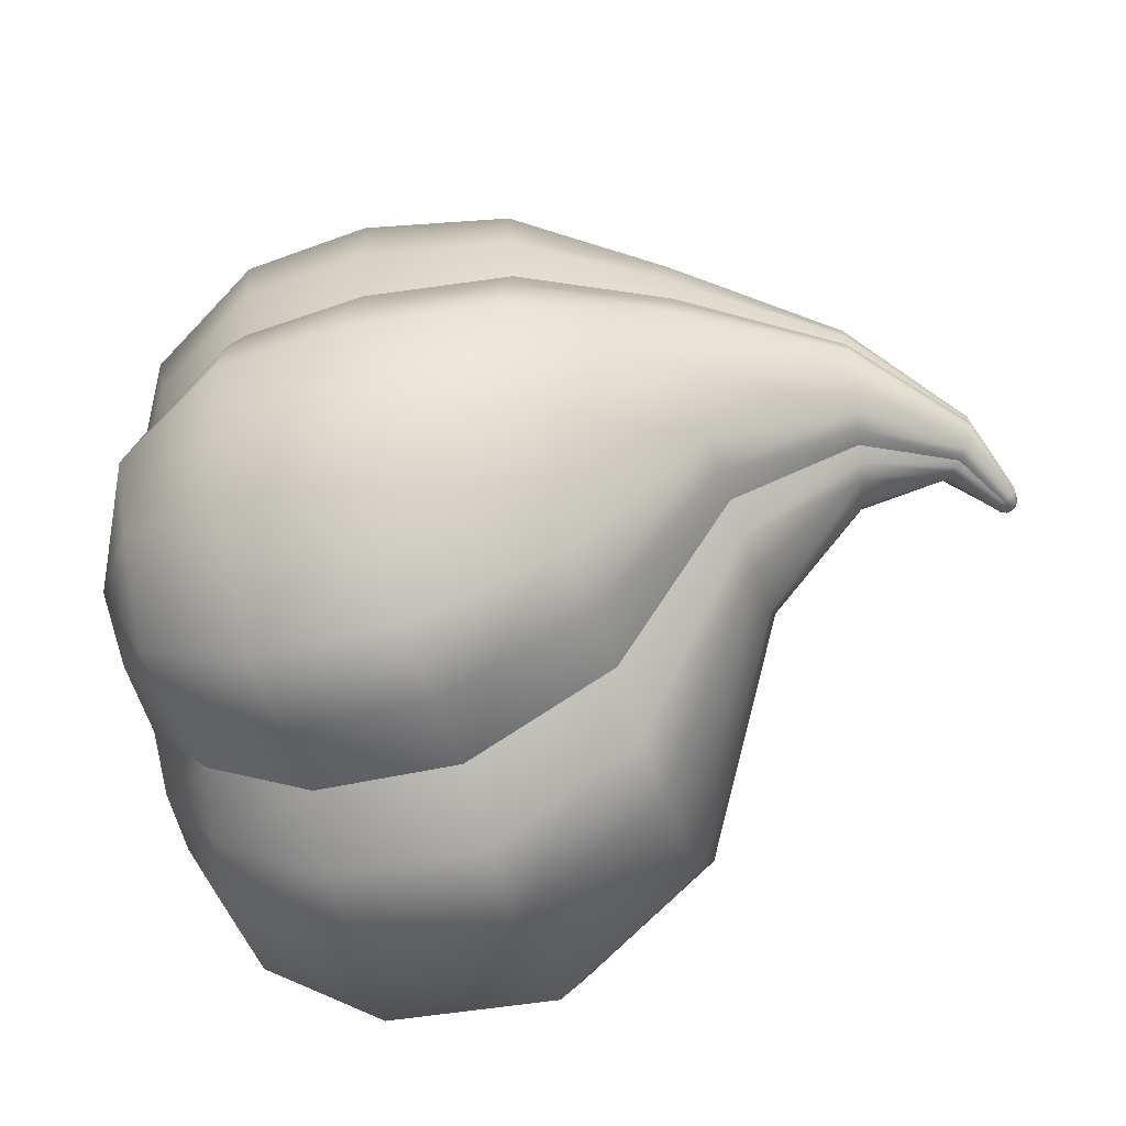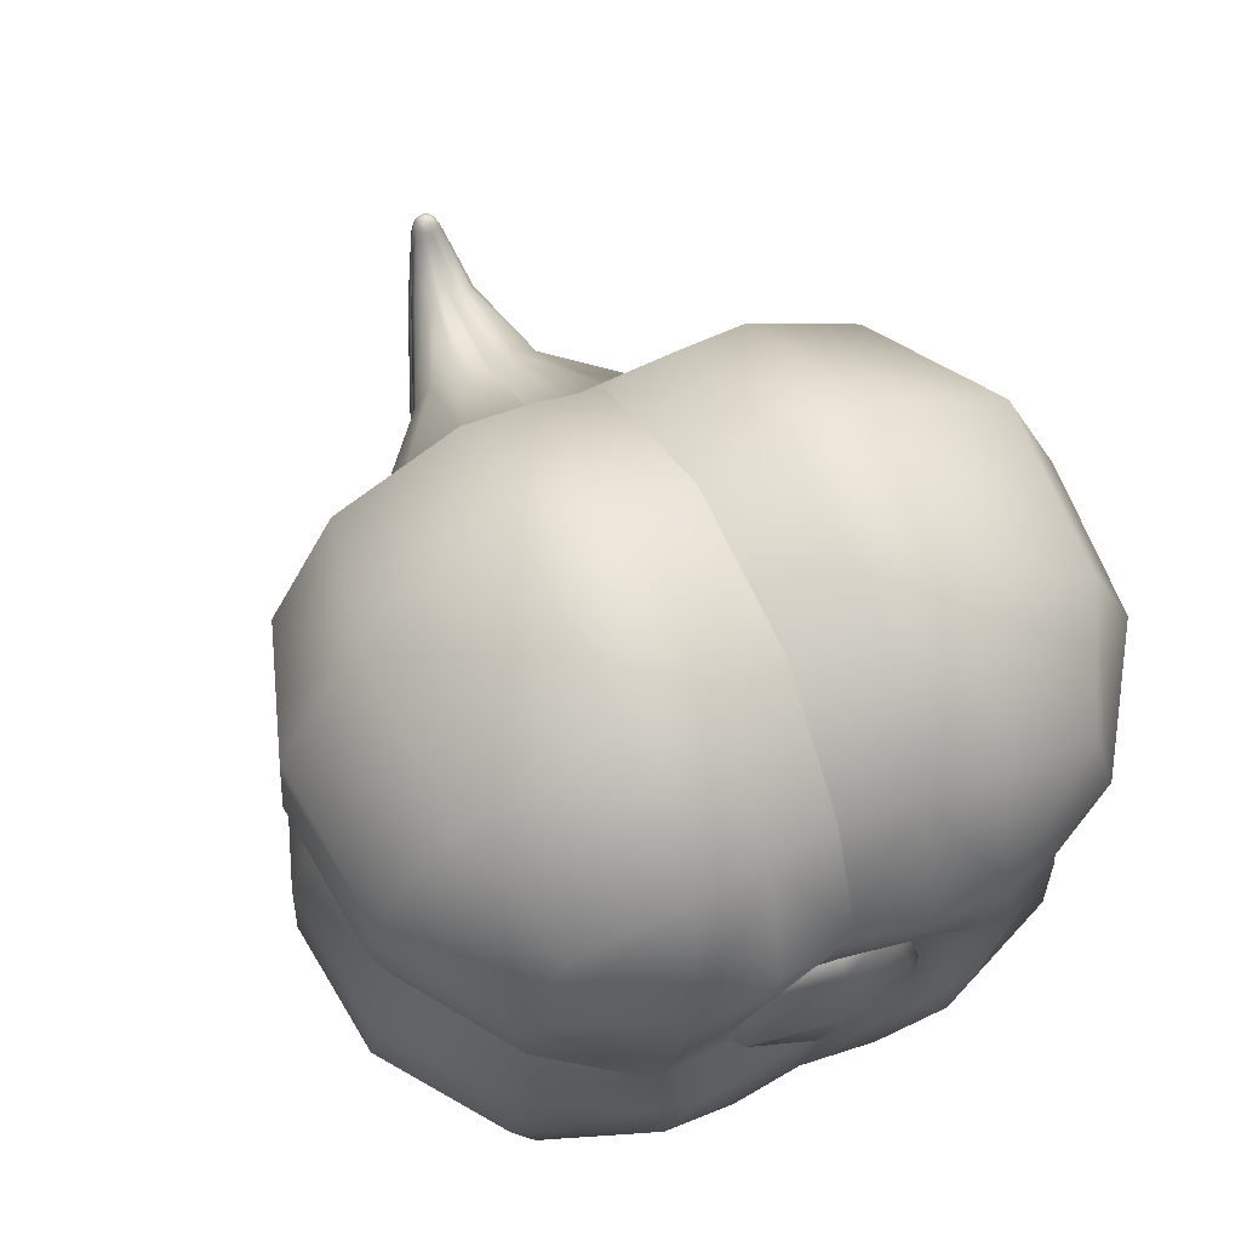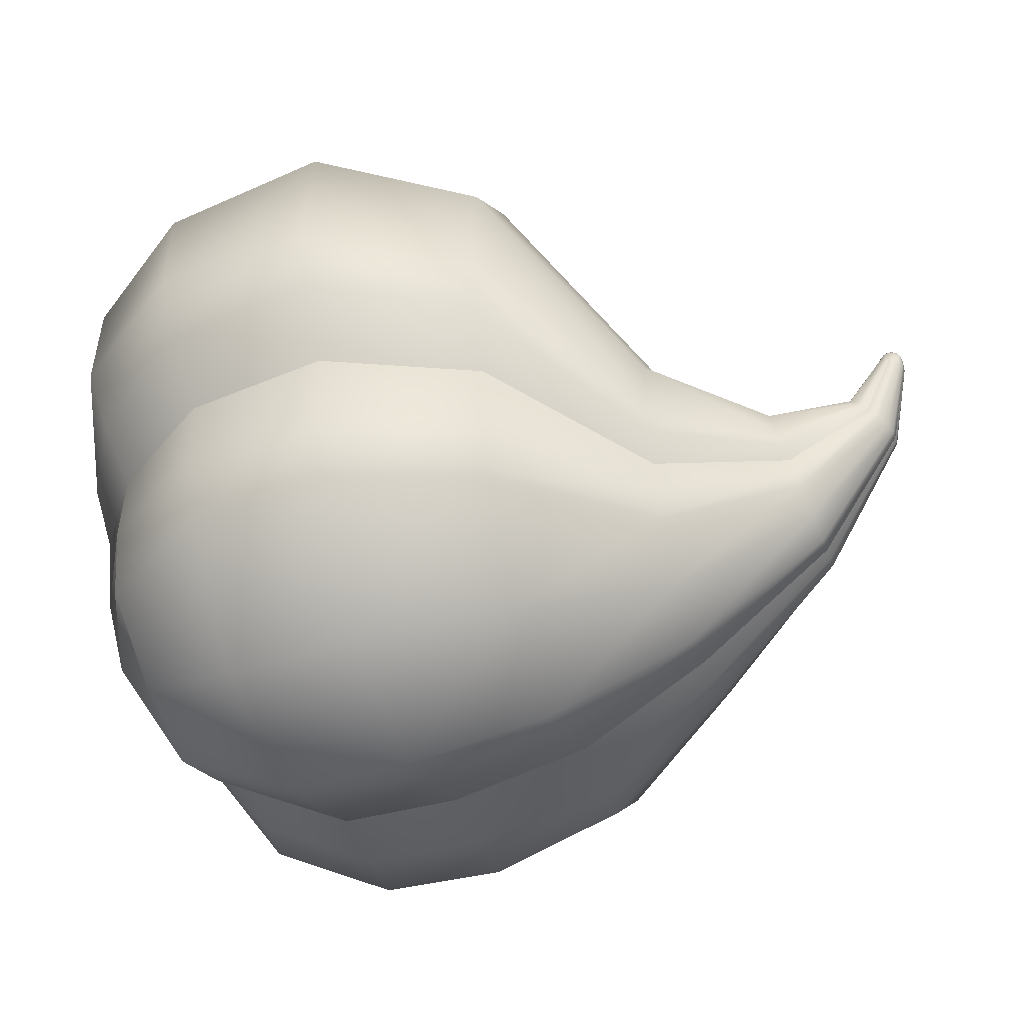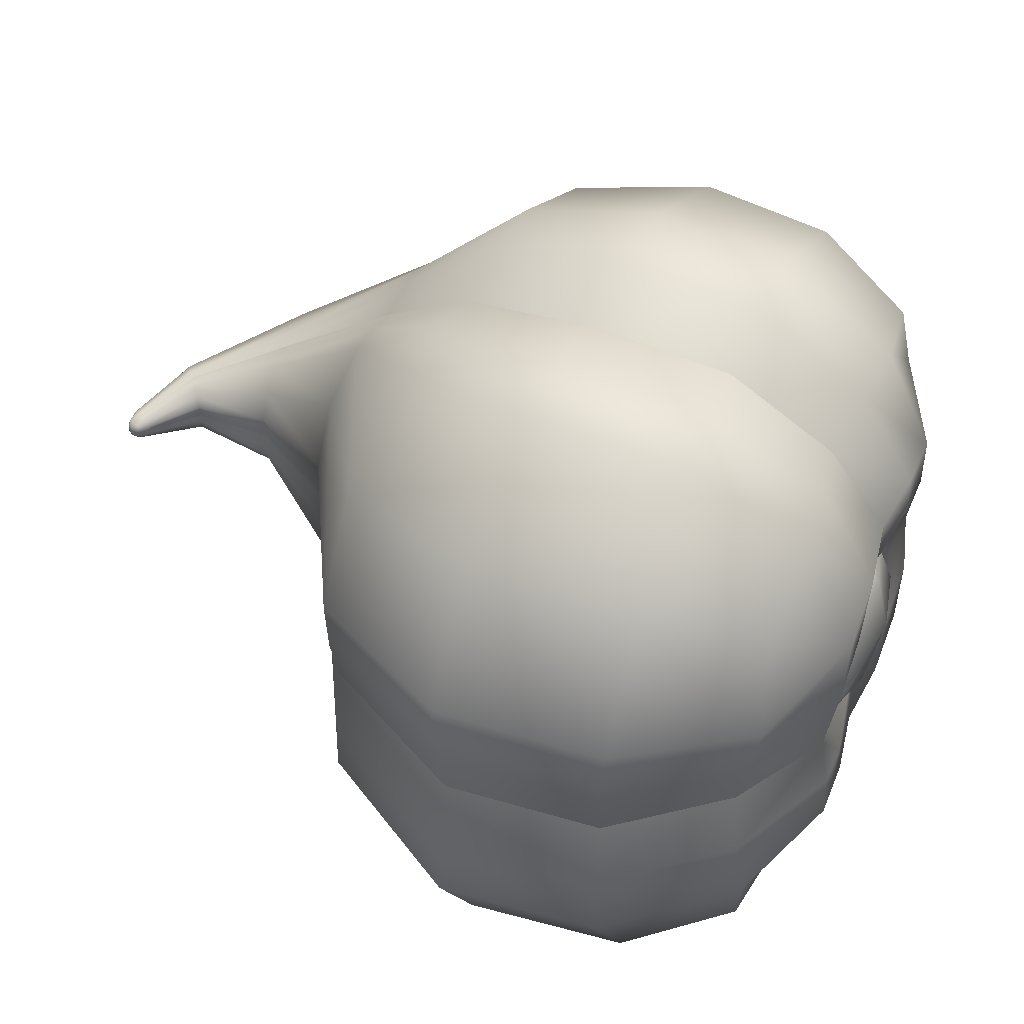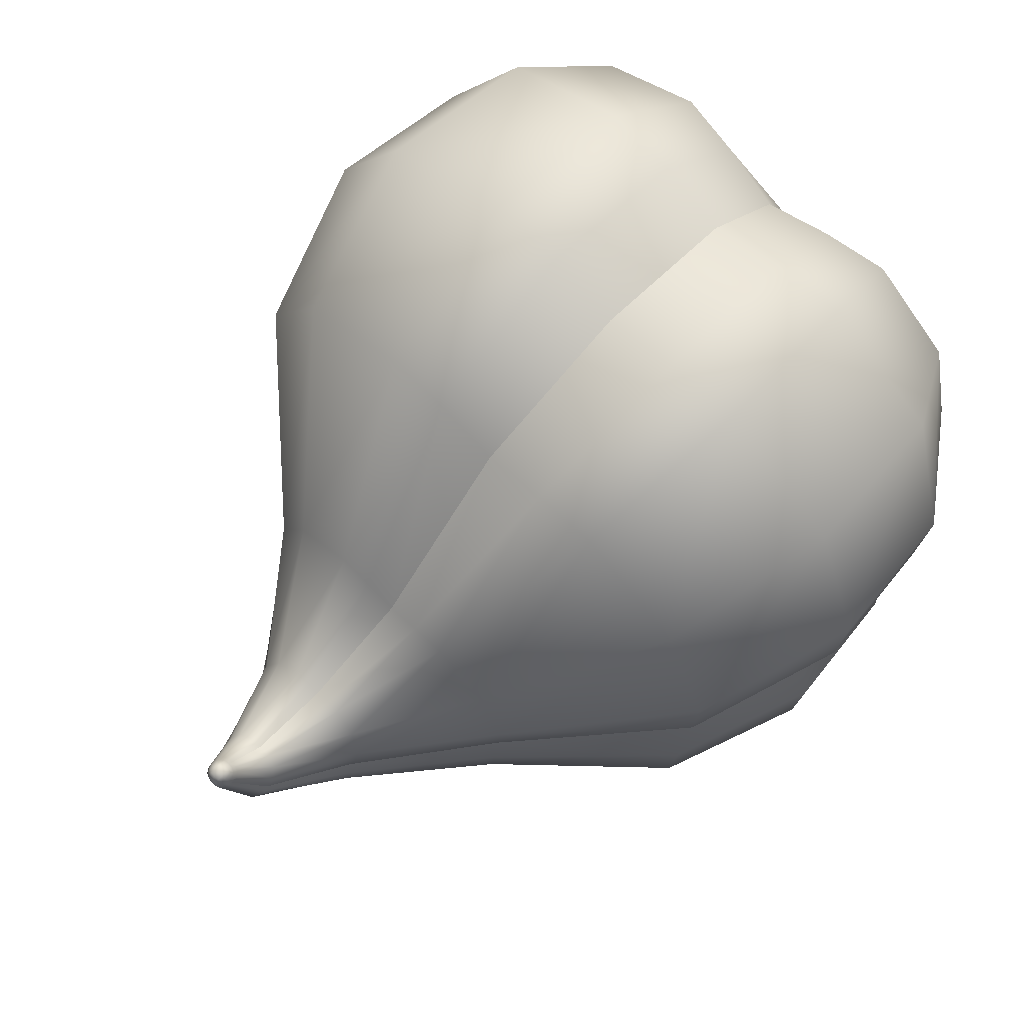
<metadata>
{"format":"obj","ext":"obj","renderer":"f3d","projection":"perspective","resolution":1024,"background":"white","views":[{"elev":-66.2,"azim":-156.0,"up":"+Y"},{"elev":52.9,"azim":64.2,"up":"+Z"},{"elev":-29.2,"azim":-163.6,"up":"+Z"},{"elev":48.9,"azim":32.2,"up":"+Y"},{"elev":74.7,"azim":-46.0,"up":"+Z"}]}
</metadata>
<code>
g default
v 0.5566 -0.3593 -0.4806
v 0.5566 0.3543 -0.4806
v 0.6928 -0.3593 0.2199
v 0.6928 0.3543 0.2199
v -0.5524 -0.01482 0.132
v -0.5524 0.009872 0.132
v -0.5766 -0.01482 0.1268
v -0.5766 0.009872 0.1268
v 0.4217 0.5311 -0.3117
v 0.5004 0.5311 0.1374
v 0.5532 0.2255 0.4385
v 0.5532 -0.2305 0.4385
v -0.5454 0.005251 0.1264
v -0.5454 -0.0102 0.1264
v -0.5555 -0.02055 0.1242
v -0.5555 0.01561 0.1242
v -0.5586 0.005251 0.1386
v -0.5586 -0.0102 0.1386
v -0.5737 0.005251 0.1353
v -0.5737 -0.0102 0.1353
v -0.5668 -0.002473 0.1403
v 0.6513 -0.002501 -0.396
v 0.6987 -0.2506 -0.1524
v 0.5605 0.2041 -0.5352
v 0.5992 0.4072 -0.3359
v 0.6987 0.2456 -0.1524
v 0.7461 -0.002501 0.09108
v 0.6782 0.4072 0.06978
v 0.7169 0.2041 0.2691
v 0.6782 -0.4122 0.06978
v 0.7169 -0.2091 0.2691
v 0.5439 -0.4311 0.3335
v 0.5353 -0.002501 0.4078
v 0.5439 0.4261 0.3335
v -0.5446 -0.002473 0.1277
v -0.5488 0.01205 0.1254
v -0.5511 0.004675 0.1345
v -0.5488 -0.01699 0.1254
v -0.5511 -0.009622 0.1345
v -0.558 -0.01665 0.133
v -0.5586 -0.002473 0.1401
v -0.5664 -0.01053 0.1384
v -0.558 0.0117 0.133
v -0.5664 0.005587 0.1384
v -0.5743 -0.002473 0.1367
v -0.572 0.0117 0.13
v -0.5788 0.004675 0.1286
v -0.572 -0.01665 0.13
v -0.5788 -0.009622 0.1286
v -0.5772 -0.01699 0.1193
v -0.582 -0.002473 0.1196
v -0.5772 0.01205 0.1193
v 0.3626 -0.002501 -0.5778
v 0.396 0.4261 -0.5108
v 0.396 -0.4311 -0.5108
v 0.4489 0.4978 -0.085
v -0.563 0.01704 0.1225
v -0.563 -0.02199 0.1225
v 0.4489 -0.5028 -0.085
v 0.6722 -0.2204 -0.3692
v 0.534 -0.002501 -0.5045
v 0.4217 -0.5361 -0.3117
v 0.6075 -0.387 -0.127
v 0.369 -0.2305 -0.6127
v 0.6075 0.382 -0.127
v 0.369 0.2255 -0.6127
v 0.6809 -0.002501 0.2505
v 0.6722 0.2154 -0.3692
v 0.7554 0.2154 0.05846
v 0.7554 -0.2204 0.05846
v -0.5508 -0.002473 0.1359
v 0.5004 -0.5361 0.1374
v -0.5706 -0.02055 0.121
v -0.5653 -0.01726 0.1328
v -0.5653 0.01231 0.1328
v -0.5706 0.01561 0.121
v -0.5797 -0.002473 0.1297
v -0.5807 0.005251 0.1188
v -0.5807 -0.0102 0.1188
v 0.5605 -0.2091 -0.5352
v 0.5992 -0.4122 -0.3359
v 0.297 -0.002501 0.4677
v -0.5388 -0.002476 0.1166
v 0.3026 -0.2388 0.5023
v -0.5397 -0.01171 0.1169
v 0.2919 -0.4472 0.3942
v -0.544 -0.01985 0.1164
v 0.3026 0.2338 0.5023
v -0.5397 0.006756 0.1169
v -0.544 0.0149 0.1164
v 0.2919 0.4422 0.3942
v -0.5827 -0.002476 0.1072
v 0.1813 -0.002501 -0.5624
v -0.582 -0.01171 0.1079
v 0.179 -0.2388 -0.5974
v -0.5779 -0.01985 0.1091
v 0.1926 -0.4472 -0.4896
v -0.582 0.006756 0.1079
v 0.179 0.2338 -0.5974
v 0.1926 0.4422 -0.4896
v -0.5779 0.0149 0.1091
v 0.2144 0.5508 -0.2824
v -0.5704 0.0191 0.1104
v 0.2392 0.5158 -0.04738
v -0.5603 0.02007 0.112
v -0.5518 0.01914 0.1143
v 0.2672 0.5508 0.1873
v -0.5699 -0.02409 0.1105
v 0.2144 -0.5558 -0.2824
v -0.5608 -0.02498 0.1119
v 0.2392 -0.5208 -0.04738
v 0.2672 -0.5558 0.1873
v -0.5518 -0.02409 0.1143
v 0.6652 -0.002501 -0.2797
v 0.6502 -0.1069 -0.2403
v 0.692 -0.1428 -0.142
v 0.6502 0.1019 -0.2403
v 0.692 0.1378 -0.142
v 0.6901 0.1019 -0.03523
v 0.7188 -0.002501 -0.004279
v 0.6901 -0.1069 -0.03523
v 0.02112 -0.4735 0.1393
v 0.03603 -0.381 0.316
v 0.04324 -0.2036 0.4082
v 0.0405 -0.002501 0.3785
v 0.04324 0.1986 0.4082
v 0.03603 0.376 0.316
v 0.02112 0.4685 0.1393
v 0.004318 0.4387 -0.06118
v -0.01188 0.4685 -0.2617
v -0.02606 0.376 -0.4385
v -0.03401 0.1986 -0.5306
v -0.03187 -0.002501 -0.5009
v -0.03401 -0.2036 -0.5306
v -0.02606 -0.381 -0.4385
v -0.01188 -0.4735 -0.2617
v 0.004318 -0.4437 -0.06118
v -0.2003 -0.2521 -0.03605
v -0.1921 -0.2031 0.05761
v -0.1876 -0.1091 0.1064
v -0.189 -0.002501 0.09068
v -0.1876 0.1041 0.1064
v -0.1921 0.1981 0.05761
v -0.2003 0.2471 -0.03605
v -0.2097 0.2313 -0.1422
v -0.2191 0.2471 -0.2484
v -0.2276 0.1981 -0.342
v -0.2318 0.1041 -0.3909
v -0.2304 -0.002501 -0.3751
v -0.2318 -0.1091 -0.3909
v -0.2276 -0.2031 -0.342
v -0.2191 -0.2521 -0.2484
v -0.2097 -0.2363 -0.1422
v -0.364 -0.002501 0.02315
v -0.3622 0.04213 0.02847
v -0.3694 0.0815 0.004795
v -0.3835 0.102 -0.04053
v -0.4366 -0.04714 -0.2124
v -0.4292 -0.0865 -0.1888
v -0.4153 -0.107 -0.1434
v -0.3995 -0.1024 -0.09193
v -0.3622 -0.04714 0.02847
v -0.3694 -0.0865 0.004795
v -0.3835 -0.107 -0.04053
v -0.4351 -0.002501 -0.207
v -0.4366 0.04213 -0.2124
v -0.4292 0.0815 -0.1888
v -0.4153 0.102 -0.1434
v -0.3995 0.09742 -0.09193
v -0.4958 -0.04034 0.03832
v -0.4891 -0.02261 0.0447
v -0.489 -0.002501 0.04483
v -0.4891 0.0176 0.0447
v -0.4958 0.03533 0.03832
v -0.5089 0.04457 0.02636
v -0.5236 0.04481 0.01271
v -0.5384 0.04457 -0.000971
v -0.5513 0.03533 -0.01312
v -0.5582 0.0176 -0.01931
v -0.5583 -0.002501 -0.0194
v -0.5582 -0.02261 -0.01931
v -0.5513 -0.04034 -0.01312
v -0.5384 -0.04958 -0.000971
v -0.5236 -0.04982 0.01271
v -0.5089 -0.04958 0.02636
v 0.6864 -0.002501 -0.2679
v 0.6731 -0.09529 -0.2329
v 0.7102 -0.1271 -0.1455
v 0.6731 0.09029 -0.2329
v 0.7102 0.1221 -0.1455
v 0.7086 0.09029 -0.05069
v 0.734 -0.002501 -0.02319
v 0.7086 -0.09529 -0.05069
v 0.7322 0.0214 -0.1524
v 0.74 -0.1443 -0.01233
v 0.74 0.1393 -0.01233
v 0.6858 0.1393 -0.2907
v 0.6858 -0.1443 -0.2907
v 0.7335 0.2389 -0.04824
v 0.6428 0.4089 -0.0286
v 0.4747 0.533 0.02622
v 0.2532 0.5526 0.06994
v 0.01272 0.47 0.03904
v -0.205 0.2479 -0.08914
v -0.3915 0.1034 -0.06623
v -0.5163 0.04639 0.01954
v -0.5561 0.0204 0.1131
v -0.5653 0.02038 0.1112
v -0.531 0.04639 0.005871
v -0.4074 0.1034 -0.1177
v -0.2144 0.2479 -0.1953
v -0.003779 0.47 -0.1614
v 0.2268 0.5526 -0.1649
v 0.4353 0.533 -0.1984
v 0.6033 0.4089 -0.2314
v 0.6919 0.2389 -0.2621
v 0.758 0.1064 0.07788
v 0.7003 0.1008 0.2672
v 0.5459 0.1115 0.4328
v 0.3009 0.1156 0.4951
v 0.04258 0.09806 0.402
v -0.1879 0.0508 0.1031
v -0.3624 0.01982 0.02805
v -0.4884 0.007551 0.04537
v -0.5389 0.00214 0.1169
v -0.5389 -0.007092 0.1169
v -0.4884 -0.01255 0.04537
v -0.3624 -0.02482 0.02805
v -0.1879 -0.0558 0.1031
v 0.04258 -0.1031 0.402
v 0.3009 -0.1206 0.4951
v 0.5459 -0.1165 0.4328
v 0.7003 -0.1058 0.2672
v 0.758 -0.1114 0.07788
v 0.7335 -0.2439 -0.04824
v 0.6428 -0.4139 -0.0286
v 0.4747 -0.5381 0.02622
v 0.2532 -0.5576 0.06994
v 0.01272 -0.475 0.03904
v -0.205 -0.2529 -0.08914
v -0.3915 -0.1084 -0.06623
v -0.5163 -0.0514 0.01954
v -0.5563 -0.02533 0.1131
v -0.5653 -0.02533 0.1112
v -0.531 -0.0514 0.005871
v -0.4074 -0.1084 -0.1177
v -0.2144 -0.2529 -0.1953
v -0.003779 -0.475 -0.1614
v 0.2268 -0.5576 -0.1649
v 0.4353 -0.5381 -0.1984
v 0.6033 -0.4139 -0.2314
v 0.6919 -0.2439 -0.2621
v 0.6673 -0.1114 -0.3882
v 0.5458 -0.1058 -0.5273
v 0.3641 -0.1165 -0.6049
v 0.179 -0.1206 -0.5901
v -0.03365 -0.1031 -0.5244
v -0.2315 -0.0558 -0.3876
v -0.4365 -0.02482 -0.2119
v -0.5589 -0.01255 -0.01996
v -0.5828 -0.007092 0.1074
v -0.5828 0.00214 0.1074
v -0.5589 0.007551 -0.01996
v -0.4365 0.01982 -0.2119
v -0.2315 0.0508 -0.3876
v -0.03365 0.09806 -0.5244
v 0.179 0.1156 -0.5901
v 0.3641 0.1115 -0.6049
v 0.5458 0.1008 -0.5273
v 0.6673 0.1064 -0.3882
g FoodShortRUpperArm
f 1 80 60 81
f 253 254 61 22
f 251 252 23 63
f 61 269 270 22
f 24 2 25 68
f 68 25 215 216
f 199 200 28 69
f 69 28 4 29
f 27 217 218 67
f 63 23 235 236
f 233 234 27 67
f 30 70 31 3
f 3 31 12 32
f 232 233 67 33
f 67 218 219 33
f 29 4 34 11
f 13 36 6 37
f 35 13 37 71
f 14 35 71 39
f 38 14 39 5
f 5 39 18 40
f 39 71 41 18
f 18 41 21 42
f 40 18 42 74
f 71 37 17 41
f 37 6 43 17
f 17 43 75 44
f 41 17 44 21
f 21 44 19 45
f 44 75 46 19
f 19 46 8 47
f 45 19 47 77
f 74 42 20 48
f 42 21 45 20
f 20 45 77 49
f 48 20 49 7
f 7 49 79 50
f 49 77 51 79
f 77 47 78 51
f 47 8 52 78
f 66 54 2 24
f 53 268 269 61
f 254 255 53 61
f 55 64 80 1
f 2 54 9 25
f 25 9 214 215
f 52 8 46 76
f 76 46 75 57
f 57 75 43 16
f 16 43 6 36
f 200 201 10 28
f 28 10 34 4
f 7 50 73 48
f 48 73 58 74
f 55 1 81 62
f 250 251 63 59
f 59 63 236 237
f 72 30 3 32
f 74 58 15 40
f 40 15 38 5
f 231 232 33 82
f 32 12 84 86
f 11 34 91 88
f 33 219 220 82
f 83 225 35
f 89 90 36 13
f 87 85 14 38
f 35 226 83
f 261 51 92
f 50 79 94 96
f 78 52 101 98
f 51 262 92
f 93 267 268 53
f 99 100 54 66
f 97 95 64 55
f 255 256 93 53
f 54 100 102 9
f 9 102 213 214
f 101 52 76 103
f 103 76 57 208
f 207 57 16 106
f 106 16 36 90
f 201 202 107 10
f 10 107 91 34
f 50 96 108 73
f 58 244 110
f 97 55 62 109
f 249 250 59 111
f 111 59 237 238
f 112 72 32 86
f 58 110 243
f 15 113 87 38
f 60 253 198
f 198 252 60
f 197 270 68
f 68 216 197
f 196 199 69
f 69 217 196
f 195 234 70
f 70 235 195
f 86 123 122 112
f 84 124 123 86
f 82 125 230 231
f 220 221 125 82
f 127 126 88 91
f 128 127 91 107
f 202 203 128 107
f 102 130 212 213
f 100 131 130 102
f 99 132 131 100
f 93 133 266 267
f 256 257 133 93
f 135 134 95 97
f 136 135 97 109
f 137 248 249 111
f 238 239 137 111
f 123 139 138 122
f 124 140 139 123
f 125 141 229 230
f 221 222 141 125
f 143 142 126 127
f 144 143 127 128
f 203 204 144 128
f 130 146 211 212
f 131 147 146 130
f 132 148 147 131
f 133 149 265 266
f 257 258 149 133
f 151 150 134 135
f 152 151 135 136
f 153 247 248 137
f 239 240 153 137
f 139 163 164 138
f 140 162 163 139
f 141 154 228 229
f 222 223 154 141
f 156 155 142 143
f 157 156 143 144
f 204 205 157 144
f 146 168 210 211
f 147 167 168 146
f 148 166 167 147
f 149 165 264 265
f 258 259 165 149
f 159 158 150 151
f 160 159 151 152
f 161 246 247 153
f 240 241 161 153
f 89 173 174 90
f 83 172 224 225
f 226 227 172 83
f 170 171 85 87
f 185 170 87 113
f 110 184 242 243
f 244 245 184 110
f 96 182 183 108
f 94 181 182 96
f 92 180 260 261
f 262 263 180 92
f 178 179 98 101
f 177 178 101 103
f 208 209 177 103
f 175 206 207 106
f 90 174 175 106
f 163 162 171 170
f 227 228 154 172
f 223 224 172 154
f 174 173 155 156
f 175 174 156 157
f 157 205 206 175
f 209 210 168 177
f 168 167 178 177
f 167 166 179 178
f 263 264 165 180
f 259 260 180 165
f 182 181 158 159
f 183 182 159 160
f 184 245 246 161
f 241 242 184 161
f 164 163 170 185
f 115 114 186 187
f 116 115 187 188
f 114 117 189 186
f 117 118 190 189
f 118 119 191 190
f 119 120 192 191
f 120 121 193 192
f 121 116 188 193
f 187 186 194
f 188 187 194
f 186 189 194
f 189 190 194
f 190 191 194
f 191 192 194
f 192 193 194
f 193 188 194
f 195 23 116 121
f 27 195 121 120
f 196 27 120 119
f 26 196 119 118
f 197 26 118 117
f 22 197 117 114
f 198 22 114 115
f 23 198 115 116
f 26 65 200 199
f 65 56 201 200
f 56 104 202 201
f 104 129 203 202
f 129 145 204 203
f 145 169 205 204
f 206 205 169 176
f 207 206 176 105
f 105 57 207
f 208 57 105
f 176 209 208 105
f 169 210 209 176
f 211 210 169 145
f 212 211 145 129
f 213 212 129 104
f 214 213 104 56
f 215 214 56 65
f 216 215 65 26
f 218 217 69 29
f 219 218 29 11
f 220 219 11 88
f 126 221 220 88
f 142 222 221 126
f 155 223 222 142
f 173 224 223 155
f 225 224 173 89
f 35 225 89 13
f 85 226 35 14
f 171 227 226 85
f 162 228 227 171
f 229 228 162 140
f 230 229 140 124
f 231 230 124 84
f 12 232 231 84
f 31 233 232 12
f 70 234 233 31
f 236 235 70 30
f 237 236 30 72
f 238 237 72 112
f 122 239 238 112
f 138 240 239 122
f 164 241 240 138
f 185 242 241 164
f 243 242 185 113
f 58 243 113 15
f 73 108 244 58
f 108 183 245 244
f 246 245 183 160
f 247 246 160 152
f 248 247 152 136
f 249 248 136 109
f 109 62 250 249
f 62 81 251 250
f 81 60 252 251
f 80 254 253 60
f 64 255 254 80
f 95 256 255 64
f 134 257 256 95
f 150 258 257 134
f 158 259 258 150
f 181 260 259 158
f 261 260 181 94
f 79 51 261 94
f 51 78 98 262
f 179 263 262 98
f 166 264 263 179
f 265 264 166 148
f 266 265 148 132
f 267 266 132 99
f 268 267 99 66
f 269 268 66 24
f 270 269 24 68
f 195 235 23
f 27 234 195
f 196 217 27
f 26 199 196
f 197 216 26
f 22 270 197
f 198 253 22
f 23 252 198

</code>
